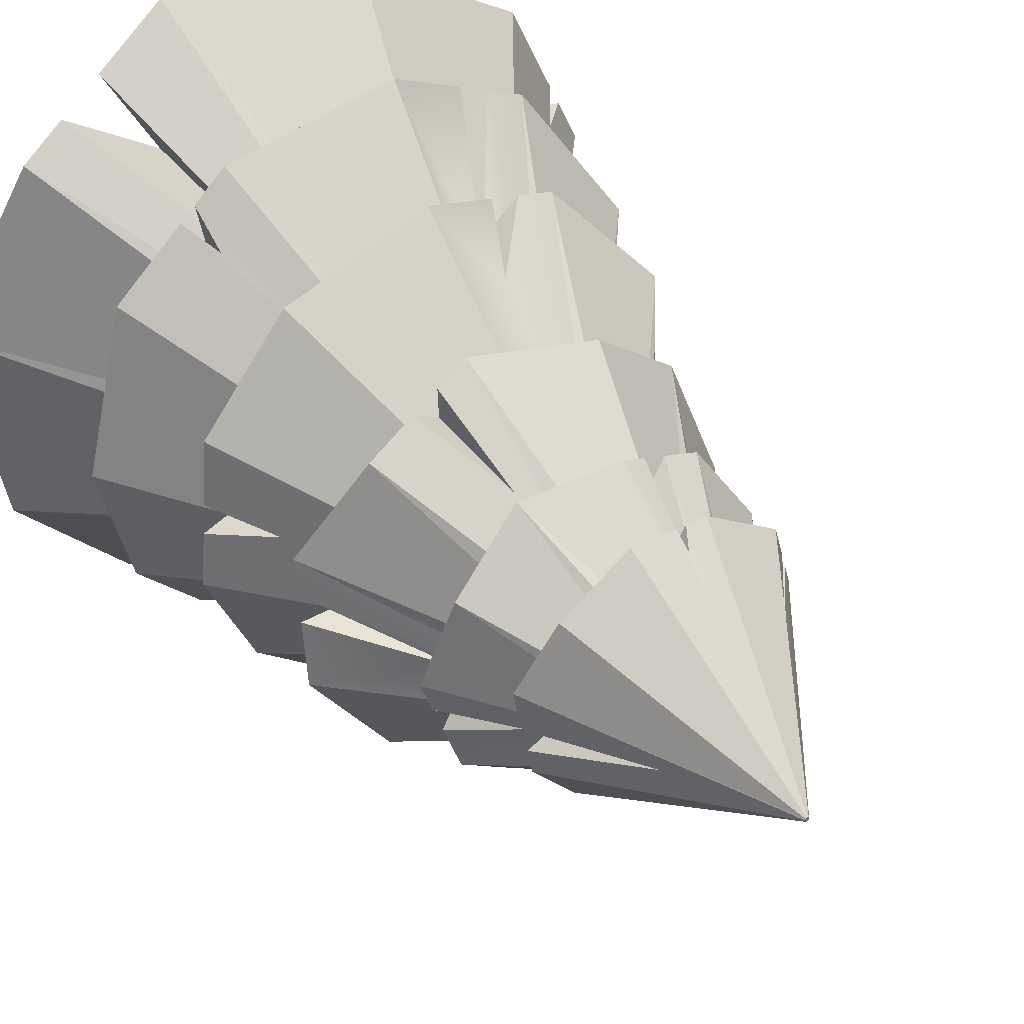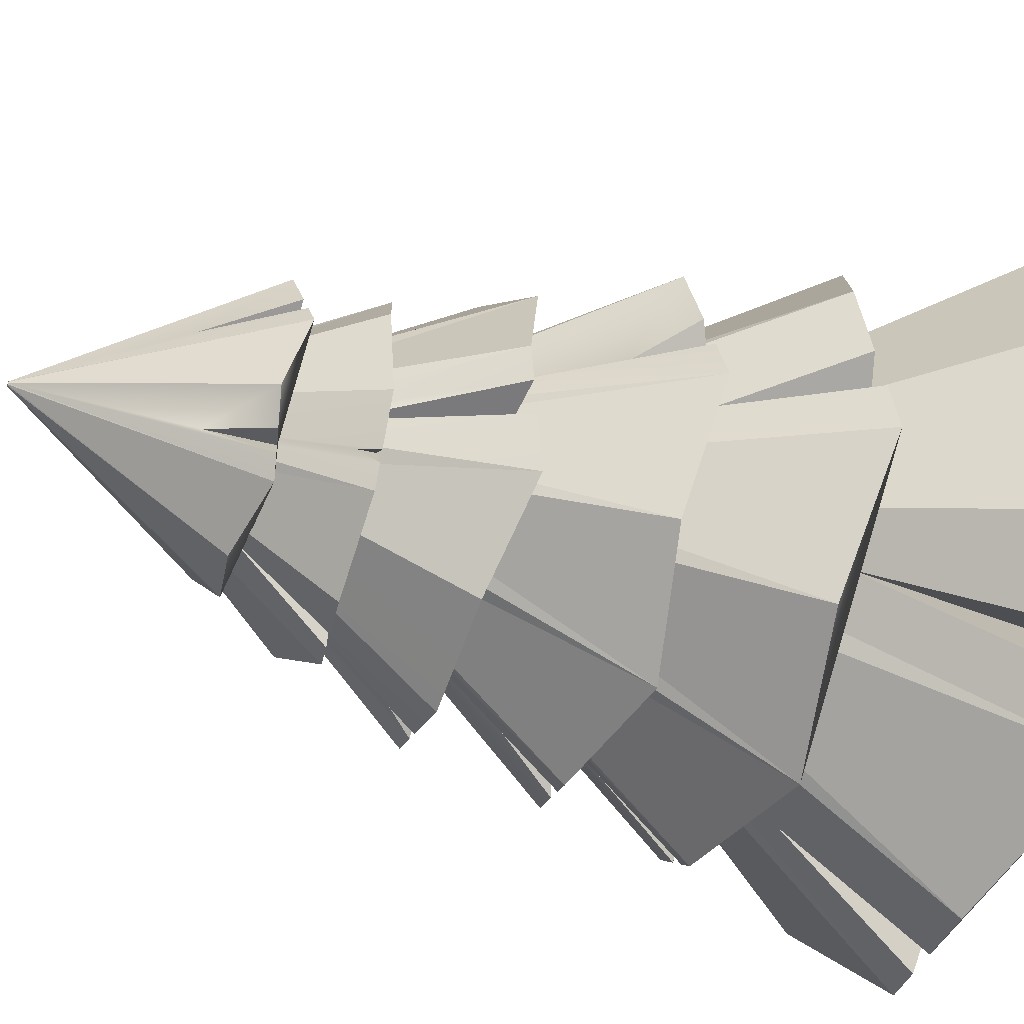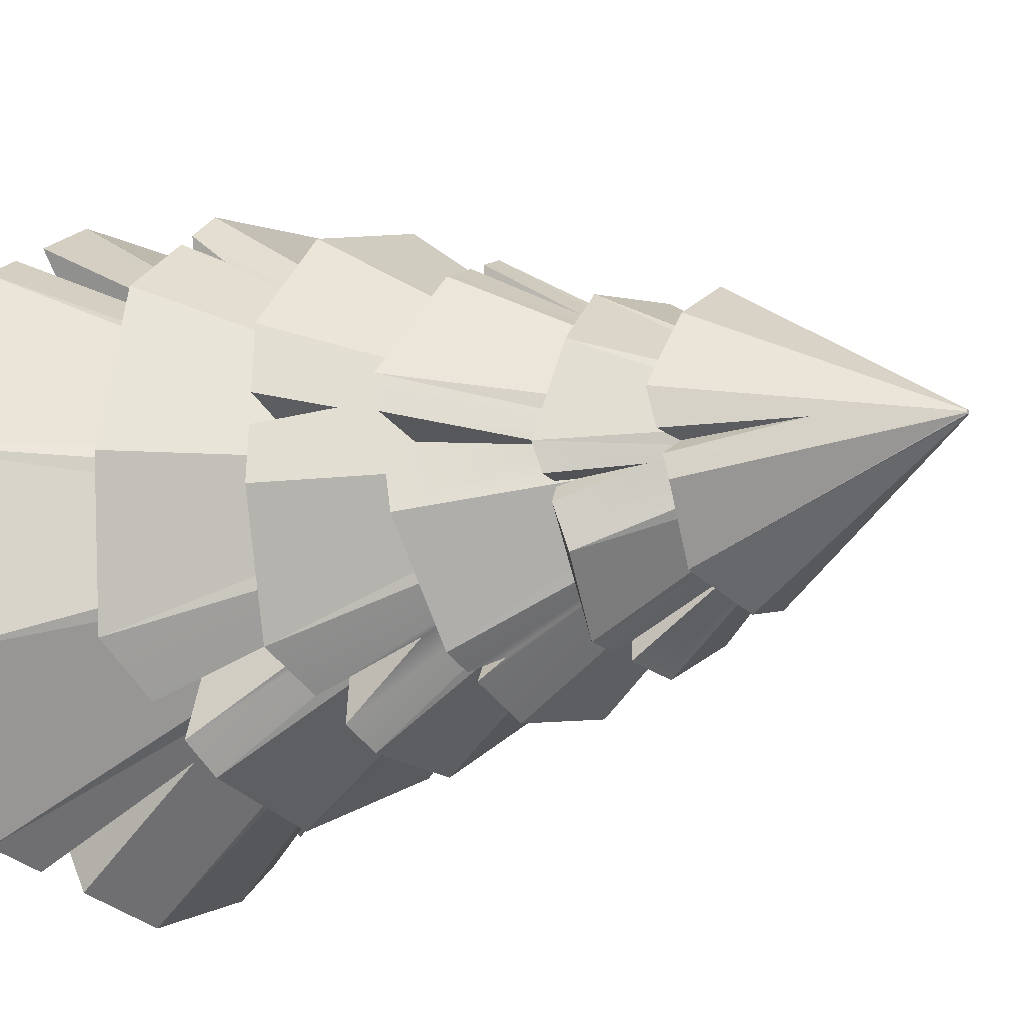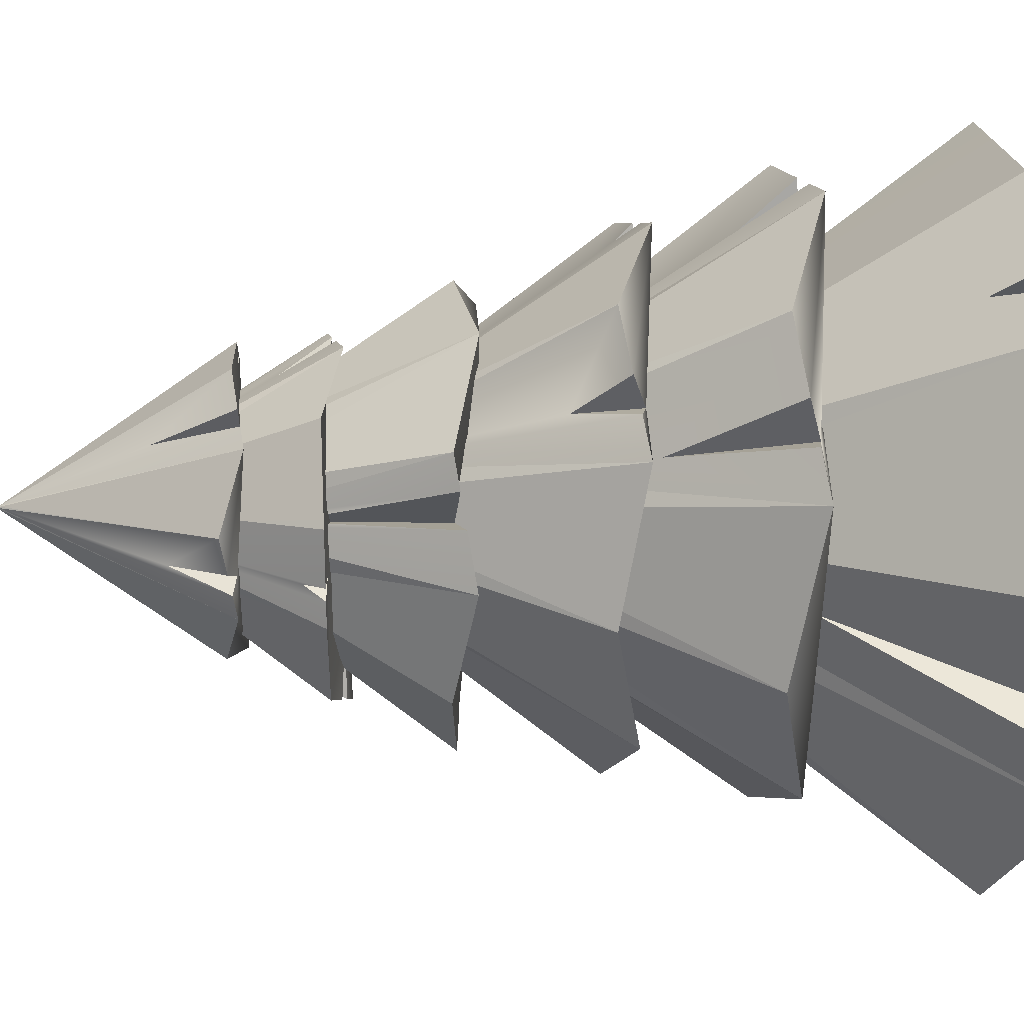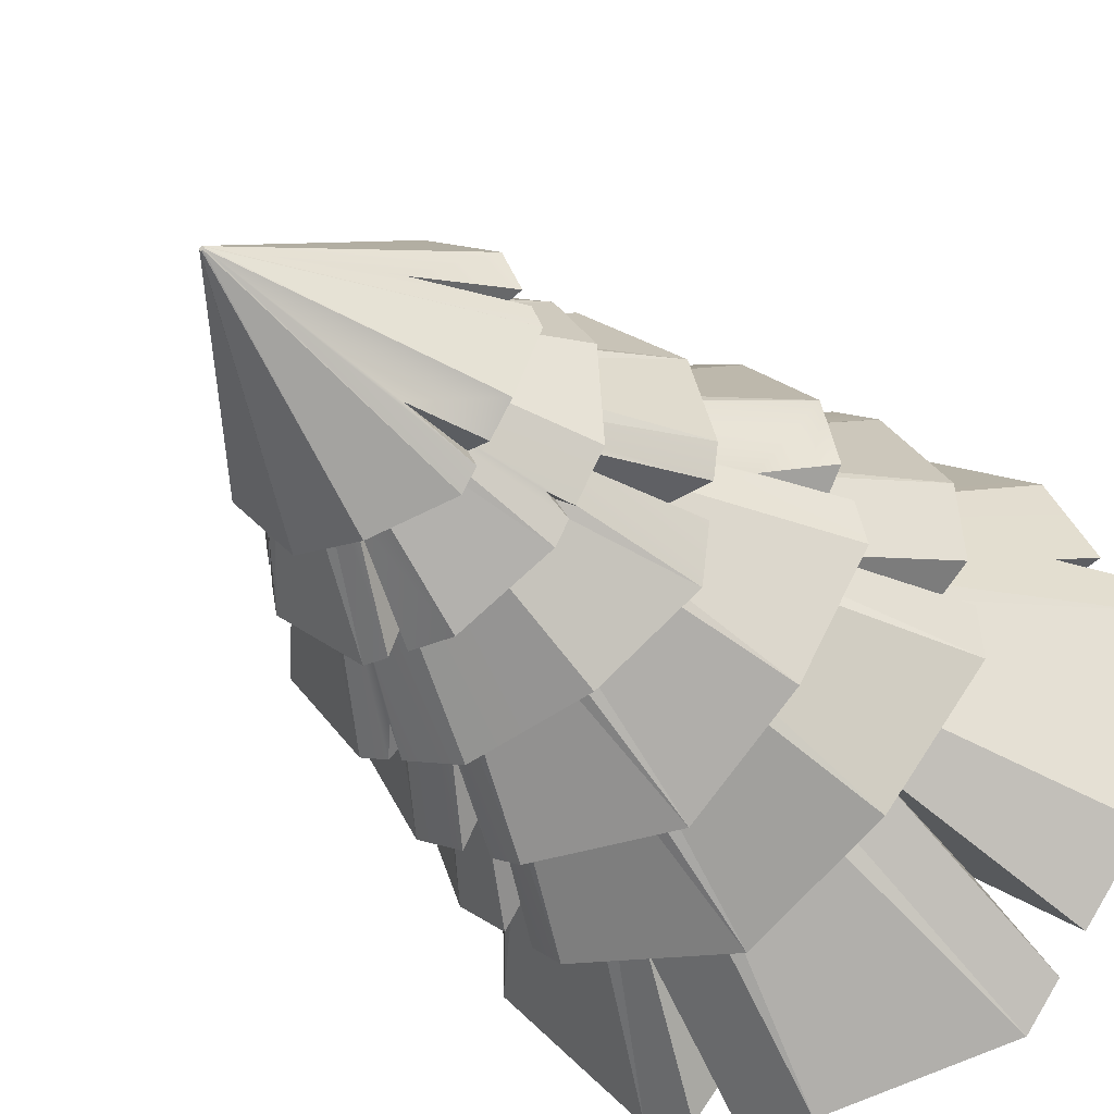
<metadata>
{"format":"obj","ext":"obj","renderer":"f3d","projection":"perspective","resolution":1024,"background":"white","views":[{"elev":38.3,"azim":147.7,"up":"+Z"},{"elev":-44.9,"azim":-111.2,"up":"+Z"},{"elev":-15.9,"azim":125.1,"up":"+Z"},{"elev":-12.6,"azim":-91.6,"up":"+Z"},{"elev":-35.4,"azim":-147.8,"up":"+Z"}]}
</metadata>
<code>
o Cylinder.004
v -0.2002 3.436 -0.1574
v -0.2622 3.436 -0.01315
v -0.2364 3.436 0.1417
v -1.139 1.834 -0.885
v -0.4291 1.678 -1.364
v -0.07009 3.436 -0.2451
v 0.2703 3.436 0.1304
v 0.2208 3.436 -0.1667
v 0.08685 3.436 -0.2486
v 0.4267 1.834 -1.383
v -1.264 1.693 0.2288
v 0.627 1.791 -1.26
v 0.6341 1.822 -0.9512
v 1.157 1.678 -0.9361
v 0.8249 1.749 -1.139
v 0.5767 2.239 -0.8486
v 1.255 1.804 0.2195
v 1.512 1.829 -0.1865
v 1.461 1.808 0.3097
v 1.207 2.163 0.2292
v 0.9694 1.774 0.913
v 1.479 1.816 0.1325
v 0.05194 1.763 1.629
v -0.2454 1.671 1.192
v 1.122 1.782 1.065
v 1.056 1.78 1.147
v 1.422 1.792 0.6943
v 0.1701 3.436 0.2513
v 0.9156 1.775 1.32
v 0.02054 3.436 0.2989
v 1.005 1.965 0.9888
v -0.131 3.436 0.258
v -0.7943 1.615 1.356
v -0.2683 1.99 1.202
v -0.5591 1.656 1.432
v -0.3754 1.688 1.491
v -1.336 1.834 0.7459
v -1.4 1.764 0.3661
v -1.082 2.067 0.2428
v -1.435 1.724 0.1527
v -1.477 1.678 -0.09854
v 0.2891 3.436 -0.02544
v 0.3366 2.079 -0.1429
v 0.1959 2.079 -0.3052
v -0.01016 2.079 -0.3657
v 1.792 -0.1143 -0.8652
v 1.959 -0.3272 0.2943
v 0.3672 2.079 0.06976
v -0.2983 2.079 0.2652
v 0.09724 2.079 0.3813
v 0.278 2.079 0.2652
v 1.472 -0.1143 1.36
v 0.6574 -0.1301 1.2
v 1.202 -0.1727 1.534
v 0.3906 1.314 0.8123
v 0.935 -0.2304 1.705
v -0.6481 -0.1206 1.983
v 0.4869 -0.3272 1.993
v -0.1176 2.079 0.3813
v -0.993 -0.3372 -0.8387
v -1.679 -0.1963 0.6599
v -1.68 -0.171 1.348
v -0.3875 2.079 0.06976
v -1.958 -0.1851 0.7572
v -1.794 0.0661 0.6583
v -2.019 -0.1882 0.6273
v -2.149 -0.1948 0.3508
v -2.014 -0.2115 -0.8968
v -0.3569 2.079 -0.1429
v -1.001 0.84 -0.7589
v -1.589 -0.3131 -1.341
v -1.407 -0.3568 -1.532
v -1.173 -0.4127 -1.777
v -0.09881 -0.1143 -2.081
v -0.2163 2.079 -0.3052
v 0.4957 -0.3071 -1.584
v 0.4067 -0.21 -1.932
v 0.4407 0.6062 -1.294
v 1.025 -0.3272 -1.751
v 0.6907 -0.2638 -1.849
v -0.212 2.839 -0.2514
v -0.3192 2.839 -0.08165
v -0.3176 2.839 0.1191
v -1.144 1.003 -1.185
v -0.2555 0.825 -1.6
v -0.03002 2.839 -0.3362
v 0.3247 2.839 0.2063
v 0.3217 2.839 -0.1789
v 0.1689 2.839 -0.3092
v 0.7161 1.003 -1.468
v 0.7857 0.9899 -0.7762
v 0.9207 0.9543 -1.293
v 0.5393 2.198 -0.4684
v 1.123 0.906 -1.121
v 1.729 0.9978 0.08023
v 1.462 0.825 -0.8315
v 0.3798 2.839 0.01325
v 1.47 0.9557 1.061
v -0.5257 0.8166 1.302
v 0.9183 0.9345 1.227
v 0.9744 0.9413 1.507
v 0.9447 1.154 1.319
v -0.2479 0.9218 1.872
v 1.064 0.9439 1.426
v 0.174 2.839 0.339
v 0.7843 0.9358 1.678
v -0.02447 2.839 0.3691
v -0.2078 2.839 0.2872
v -1.156 0.7534 1.411
v -0.3827 1.584 1.027
v -0.9037 0.8002 1.539
v -0.7066 0.8368 1.639
v -1.406 0.8418 0.02754
v -1.663 0.923 0.1832
v -1.66 1.003 0.6241
v -1.16 1.606 0.001314
v -1.668 0.825 -0.3563
v -1.665 0.878 -0.06458
v -0.1187 3.992 0.282
v 0.05379 3.992 0.3015
v 0.2095 3.992 0.2247
v -0.4146 2.65 1.148
v -0.97 2.52 0.6958
v -0.2533 3.992 0.1724
v 0.0354 3.992 -0.3081
v -0.2633 3.992 -0.1606
v -0.3072 3.992 0.007338
v -1.192 2.65 0.01473
v -0.7598 2.64 -0.2512
v -1.143 2.614 -0.1754
v -0.4789 3.524 -0.1871
v -1.094 2.579 -0.3633
v -0.4967 2.646 -1.144
v -1.011 2.52 -0.6785
v -0.1356 3.992 -0.2782
v 0.2306 2.615 -1.286
v 0.8277 2.514 -0.0174
v 0.5155 2.6 -0.9759
v 0.6818 2.605 -1.102
v 0.5677 2.76 -1.023
v 1.311 2.591 -0.4141
v 0.6005 2.607 -1.135
v 0.1954 3.992 -0.2408
v 0.8548 2.601 -1.031
v 0.2936 3.992 -0.09762
v 0.2989 3.992 0.0759
v 1.297 2.468 0.33
v 0.798 3.234 -0.05649
v 1.301 2.502 0.1231
v 1.304 2.529 -0.03833
v 0.4665 2.532 0.9346
v 0.6509 2.592 1.054
v 0.9398 2.65 0.9118
v 0.371 3.091 0.7812
v 0.2974 2.52 1.229
v 0.4885 2.559 1.135
v 0.2228 4.389 0.1269
v 0.2588 4.389 -0.005772
v 0.2173 4.389 -0.1369
v 0.8657 3.326 0.4625
v 0.4447 3.223 0.843
v 0.1208 4.389 0.2191
v -0.2207 4.389 -0.06446
v -0.01483 4.389 0.2416
v -0.1411 4.389 0.1871
v -0.2178 4.389 0.07301
v -0.2581 3.298 0.8739
v -0.1152 3.326 0.9355
v -0.6362 3.223 0.7107
v -0.3993 3.27 0.8129
v -0.1876 4.018 0.3527
v -0.298 3.319 0.7319
v -0.9392 3.323 0.2519
v 0.1018 3.218 -0.6499
v 0.06769 3.788 -0.6314
v -0.1508 3.279 -1.076
v 1.014 3.223 -0.08528
v 0.8038 3.233 -0.253
v 0.1426 3.23 -1.025
v 0.2686 3.209 -1.004
v -0.686 3.286 -0.5204
v 0.4301 3.182 -0.9758
v 0.8428 3.326 -0.6263
v 0.1115 4.389 -0.2247
v -0.02498 4.389 -0.2414
v 0.9198 3.28 -0.383
v 0.6723 3.675 -0.1966
v 0.9631 3.254 -0.2463
v -0.6887 3.287 -0.7927
v -0.1488 4.389 -0.1817
v -0.9629 3.299 -0.3345
v -0.7647 3.29 -0.6657
v -0.7163 3.414 -0.5668
v -0.8004 3.292 -0.606
v -0.001383 5.07 -0.02933
v -0.01368 5.07 -0.02178
v -0.02705 3.838 -0.8369
v -0.008641 5.07 -0.02736
v 0.4316 3.75 -0.6918
v 0.005788 5.07 -0.02706
v 0.001832 5.07 -0.003103
v 0.01151 5.07 -0.01381
v 0.01059 5.07 -0.02128
v 0.7391 3.838 -0.3217
v 0.6175 3.831 -0.0935
v 0.7551 3.814 -0.1907
v 0.3875 4.424 -0.01911
v 0.771 3.79 -0.06126
v 0.7976 3.75 0.1559
v 0.008242 5.07 -0.007036
v 0.5916 3.835 0.574
v 0.1726 3.814 0.8424
v -0.514 3.746 0.1983
v -0.08196 3.804 0.7194
v -0.09564 3.808 0.8398
v -0.103 3.912 0.7614
v -0.1546 3.807 0.8392
v -0.7175 3.798 0.5655
v -0.28 3.804 0.838
v -0.01193 5.07 -0.007457
v -0.8062 3.756 0.3292
v -0.4858 4.229 0.2153
v -0.8442 3.738 0.2277
v -0.893 3.715 0.09758
v -0.5241 3.758 -0.4853
v -0.01491 5.07 -0.01436
v -0.814 3.838 -0.354
v -0.6689 3.798 -0.5146
v -0.4266 4.133 -0.4132
v -0.5874 3.776 -0.6048
v -0.4914 3.75 -0.711
v -0.005687 5.07 -0.00326
f 2 1 4
f 1 2 3
f 6 1 3
f 1 5 4
f 1 6 5
f 3 7 6
f 7 8 6
f 5 6 9
f 8 9 6
f 10 9 8
f 5 9 10
f 11 10 13
f 11 4 10
f 10 12 13
f 12 10 8
f 4 5 10
f 13 14 17
f 13 15 14
f 16 15 13
f 13 12 16
f 11 13 17
f 14 18 17
f 18 22 17
f 17 19 21
f 20 19 17
f 17 22 20
f 17 21 11
f 22 18 7
f 20 22 7
f 21 23 24
f 21 26 23
f 21 24 11
f 19 27 21
f 27 25 21
f 26 21 25
f 25 27 28
f 27 7 28
f 7 27 19
f 28 29 26
f 29 28 30
f 30 28 7
f 28 26 31
f 31 25 28
f 25 31 26
f 3 32 30
f 3 30 7
f 29 30 23
f 30 32 33
f 30 33 35
f 30 34 23
f 30 35 34
f 24 35 33
f 34 35 24
f 34 36 23
f 24 36 34
f 23 36 24
f 33 37 38
f 32 37 33
f 24 33 11
f 33 38 11
f 39 38 37
f 11 38 39
f 3 40 39
f 3 39 37
f 39 40 11
f 3 41 40
f 11 40 41
f 3 2 41
f 2 4 41
f 11 41 4
f 32 3 37
f 26 29 23
f 7 19 20
f 14 42 18
f 18 42 7
f 14 8 42
f 7 42 8
f 8 15 16
f 16 12 8
f 8 14 15
f 44 43 46
f 43 44 45
f 48 43 45
f 43 47 46
f 43 48 47
f 45 49 48
f 49 50 48
f 47 48 51
f 50 51 48
f 47 51 52
f 52 51 50
f 47 52 53
f 54 52 50
f 52 54 53
f 55 54 50
f 53 54 55
f 50 56 55
f 55 56 53
f 50 58 56
f 53 56 57
f 56 58 57
f 58 50 59
f 58 59 57
f 49 59 50
f 57 59 49
f 57 49 62
f 53 57 60
f 57 61 60
f 57 62 61
f 64 62 63
f 62 49 63
f 62 64 61
f 61 64 65
f 65 64 63
f 63 66 65
f 65 66 61
f 66 67 68
f 63 67 66
f 61 66 68
f 67 69 68
f 69 70 68
f 70 71 68
f 61 68 60
f 68 71 60
f 60 71 70
f 69 72 70
f 70 72 60
f 60 72 73
f 69 73 72
f 73 74 77
f 75 74 73
f 69 75 73
f 60 73 76
f 73 77 76
f 76 77 78
f 78 77 74
f 45 79 78
f 45 78 74
f 79 80 78
f 78 80 76
f 76 80 79
f 45 44 79
f 44 46 79
f 79 46 47
f 60 79 47
f 60 76 79
f 45 75 69
f 75 45 74
f 45 69 49
f 67 63 69
f 69 63 49
f 47 53 60
f 82 81 84
f 81 82 83
f 86 81 83
f 81 85 84
f 81 86 85
f 83 87 86
f 87 88 86
f 88 89 86
f 85 86 89
f 85 89 90
f 90 89 88
f 85 90 91
f 92 90 88
f 90 92 91
f 93 92 88
f 91 92 93
f 93 94 91
f 88 94 93
f 88 96 94
f 91 94 95
f 94 96 95
f 96 88 97
f 96 97 95
f 87 97 88
f 95 97 87
f 95 98 100
f 95 87 98
f 91 95 99
f 95 100 99
f 100 101 103
f 102 101 100
f 100 104 102
f 100 103 99
f 98 104 100
f 102 104 105
f 104 98 105
f 105 106 101
f 106 105 107
f 107 105 87
f 98 87 105
f 105 101 102
f 83 108 107
f 107 108 109
f 107 109 111
f 83 107 87
f 107 110 103
f 106 107 103
f 107 111 110
f 110 111 99
f 99 111 109
f 110 112 103
f 99 112 110
f 103 112 99
f 108 115 109
f 99 109 113
f 109 114 113
f 109 115 114
f 108 83 115
f 83 116 115
f 116 114 115
f 83 117 116
f 117 118 116
f 116 118 113
f 113 114 116
f 113 118 117
f 117 84 85
f 82 84 117
f 99 117 85
f 99 113 117
f 83 82 117
f 101 106 103
f 85 91 99
f 120 119 122
f 119 120 121
f 124 119 121
f 119 123 122
f 119 124 123
f 121 125 124
f 125 126 124
f 123 124 127
f 126 127 124
f 123 127 128
f 128 127 126
f 123 128 129
f 130 128 126
f 128 130 129
f 129 130 131
f 131 130 126
f 126 132 131
f 131 132 129
f 126 134 132
f 129 132 133
f 132 134 133
f 134 126 135
f 134 135 133
f 125 135 126
f 133 135 125
f 133 136 138
f 133 125 136
f 129 133 137
f 133 138 137
f 138 139 141
f 140 139 138
f 138 142 140
f 138 141 137
f 136 142 138
f 140 142 143
f 142 136 143
f 143 144 139
f 144 143 145
f 145 143 125
f 136 125 143
f 143 139 140
f 121 146 145
f 121 145 125
f 144 145 141
f 145 146 147
f 145 147 149
f 145 148 141
f 145 149 148
f 148 149 137
f 137 149 147
f 148 150 141
f 137 150 148
f 141 150 137
f 146 153 147
f 137 147 151
f 147 152 151
f 147 153 152
f 146 121 153
f 121 154 153
f 154 152 153
f 121 155 154
f 155 156 154
f 154 156 151
f 151 152 154
f 151 156 155
f 155 122 123
f 120 122 155
f 137 155 123
f 137 151 155
f 121 120 155
f 139 144 141
f 123 129 137
f 158 157 160
f 157 158 159
f 162 157 159
f 157 161 160
f 157 162 161
f 159 163 162
f 163 165 162
f 161 162 164
f 165 164 162
f 163 166 165
f 169 165 166
f 171 167 165
f 167 168 165
f 168 164 165
f 165 169 170
f 165 170 171
f 171 170 172
f 172 167 171
f 172 173 174
f 172 170 173
f 161 168 172
f 168 167 172
f 161 172 174
f 175 180 174
f 174 179 175
f 173 181 174
f 181 176 174
f 176 179 174
f 174 177 161
f 174 178 177
f 174 182 178
f 174 180 182
f 185 182 180
f 182 183 186
f 184 183 182
f 185 184 182
f 182 186 178
f 187 186 183
f 178 186 187
f 159 187 183
f 159 177 187
f 177 188 187
f 187 188 178
f 178 188 177
f 159 184 185
f 159 185 163
f 189 185 176
f 189 190 185
f 185 190 163
f 185 175 176
f 185 180 175
f 194 191 190
f 191 163 190
f 190 189 192
f 190 192 193
f 193 194 190
f 191 194 181
f 181 194 193
f 193 192 181
f 192 189 176
f 181 192 176
f 173 191 181
f 173 163 191
f 184 159 183
f 175 179 176
f 159 158 177
f 158 160 177
f 177 160 161
f 169 166 173
f 173 166 163
f 170 169 173
f 161 164 168
f 200 195 196
f 195 198 196
f 198 195 197
f 195 199 197
f 195 200 199
f 196 201 200
f 201 202 200
f 199 200 203
f 202 203 200
f 199 203 204
f 204 203 202
f 199 204 205
f 206 204 202
f 204 206 205
f 205 206 207
f 207 206 202
f 202 209 207
f 207 208 205
f 209 208 207
f 209 202 210
f 209 210 211
f 208 209 211
f 211 212 214
f 211 201 212
f 211 210 201
f 205 211 213
f 205 208 211
f 211 214 213
f 212 215 214
f 214 215 216
f 214 218 213
f 216 217 214
f 214 217 218
f 217 219 218
f 219 220 218
f 220 222 218
f 218 221 213
f 222 221 218
f 222 223 213
f 213 221 222
f 220 223 222
f 213 223 224
f 220 224 223
f 213 224 225
f 224 228 225
f 226 227 224
f 220 226 224
f 224 227 228
f 225 228 229
f 229 228 227
f 196 230 229
f 196 229 227
f 229 230 225
f 196 231 230
f 225 230 231
f 213 231 199
f 213 225 231
f 196 198 231
f 198 197 231
f 231 197 199
f 226 196 227
f 196 226 220
f 219 232 220
f 196 220 201
f 220 232 201
f 215 212 232
f 212 201 232
f 216 215 232
f 232 217 216
f 232 219 217
f 199 205 213
f 201 210 202

</code>
